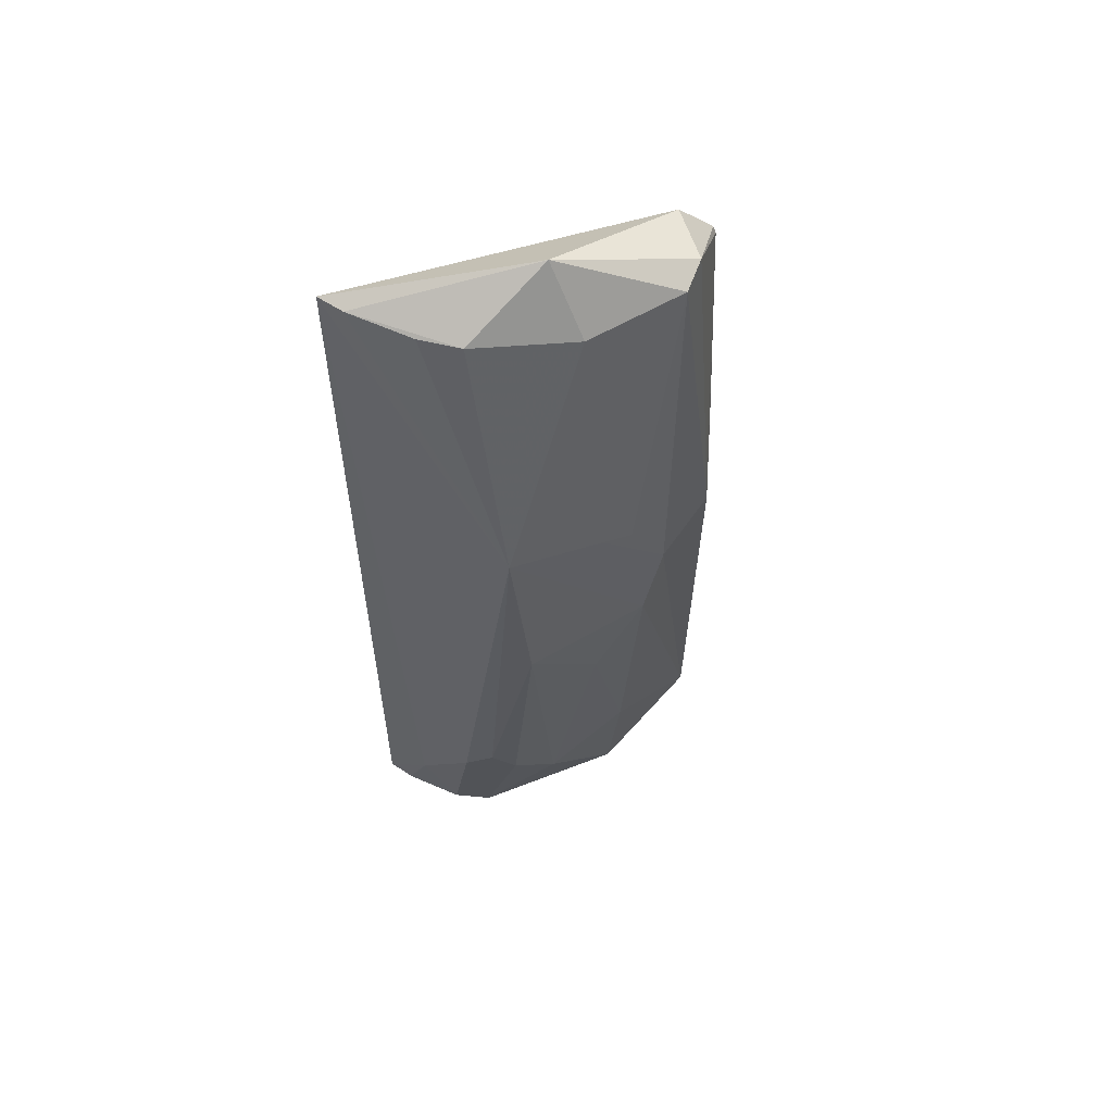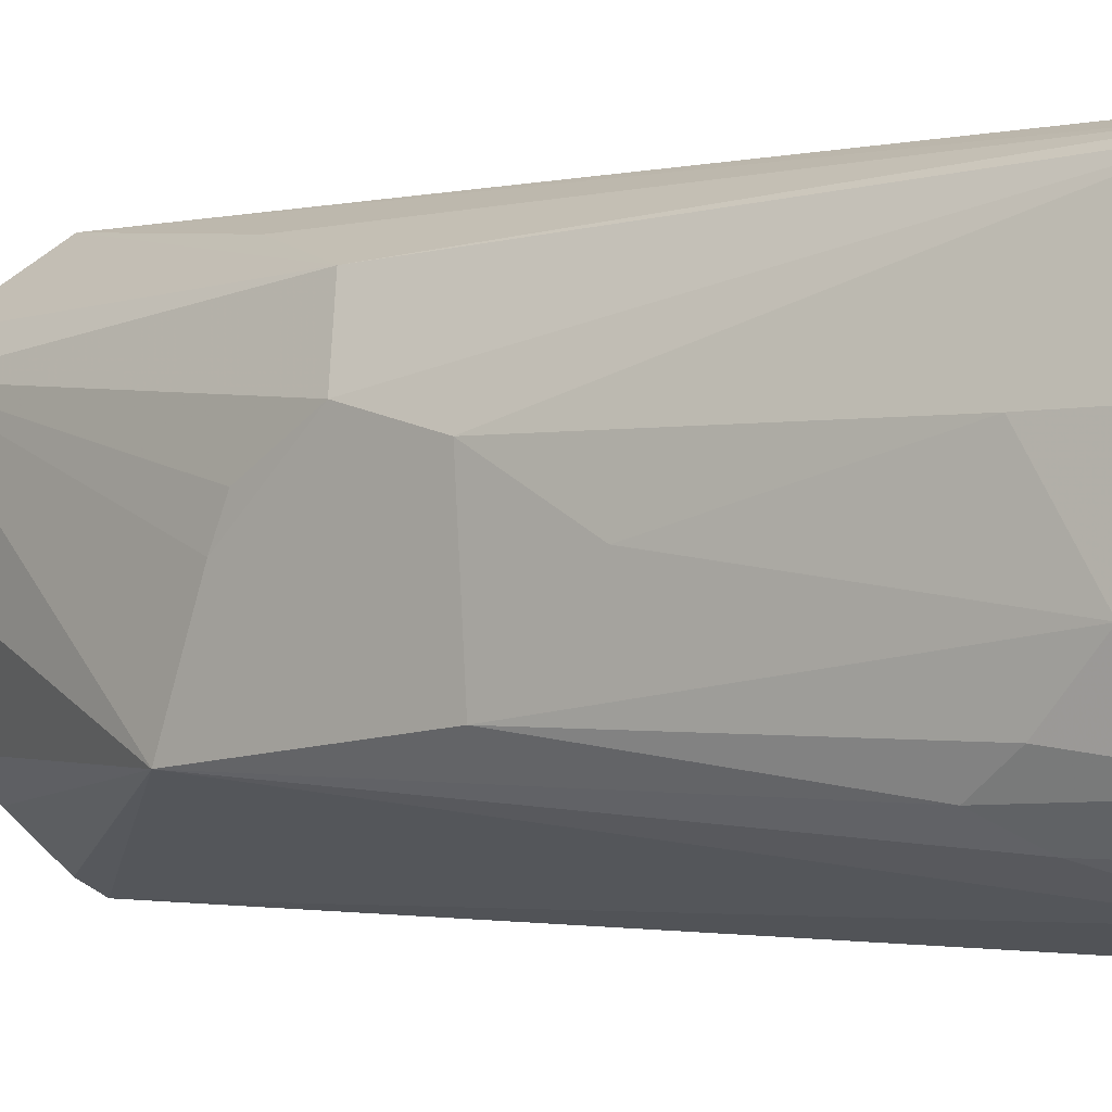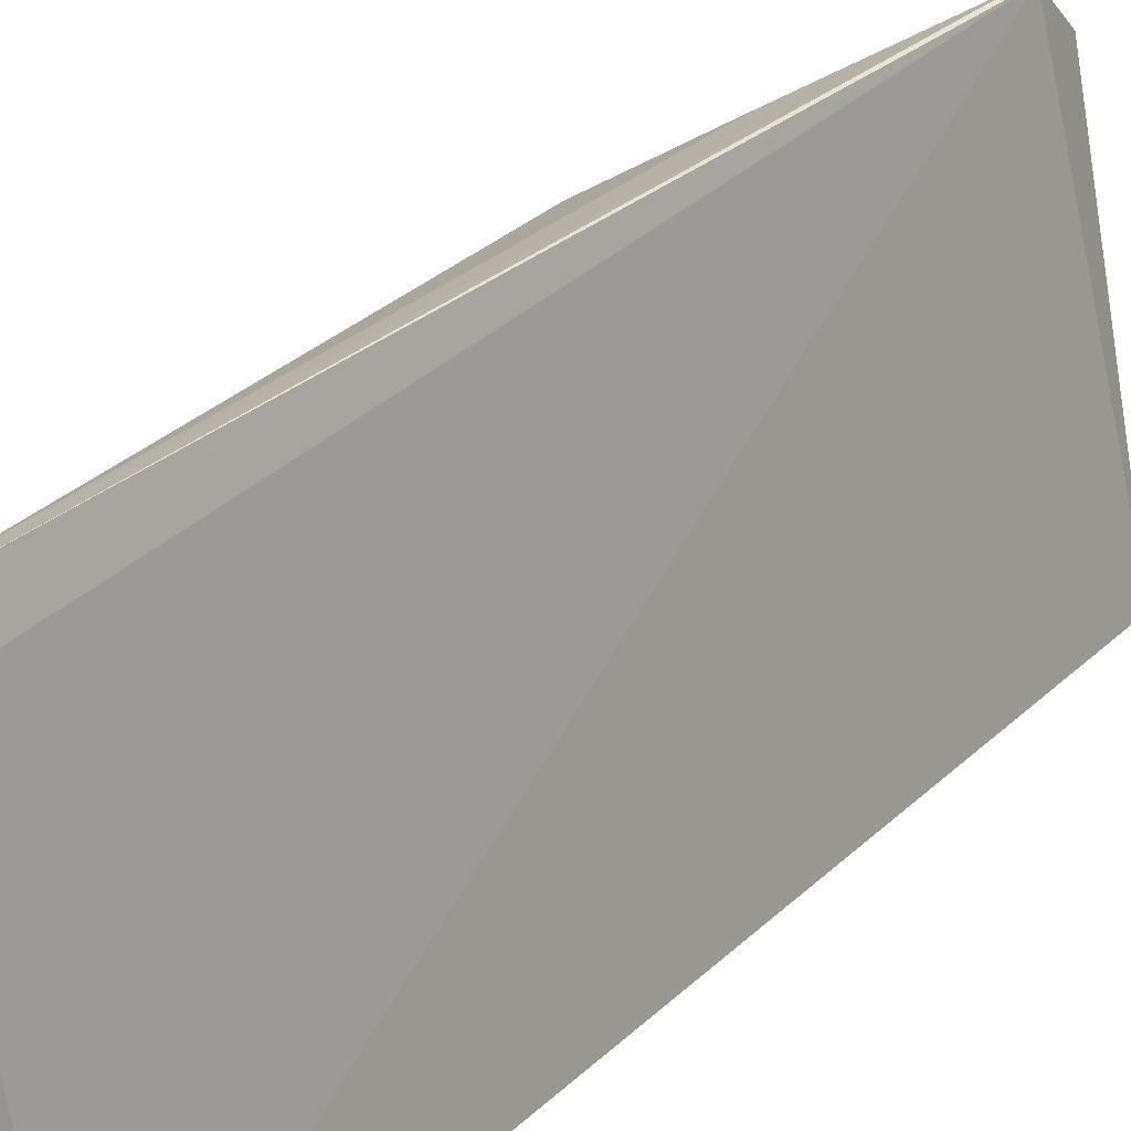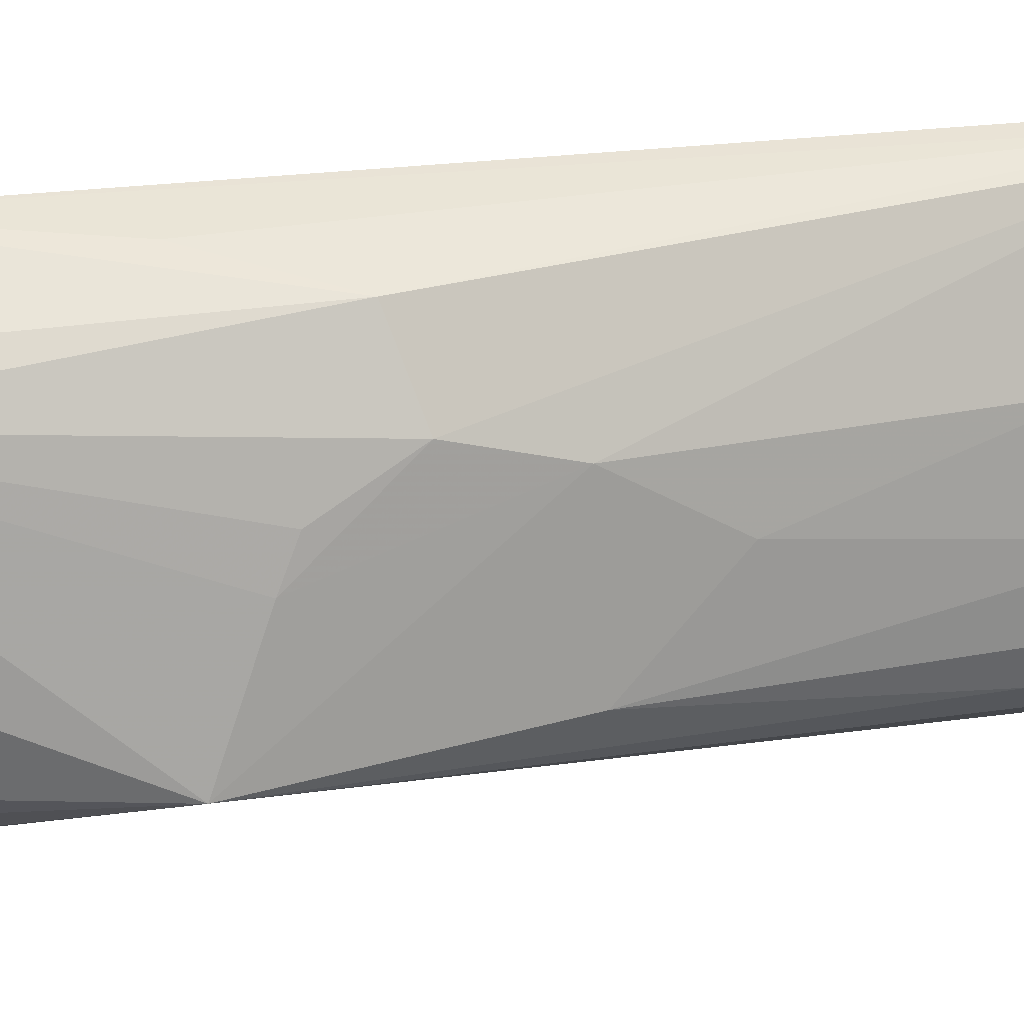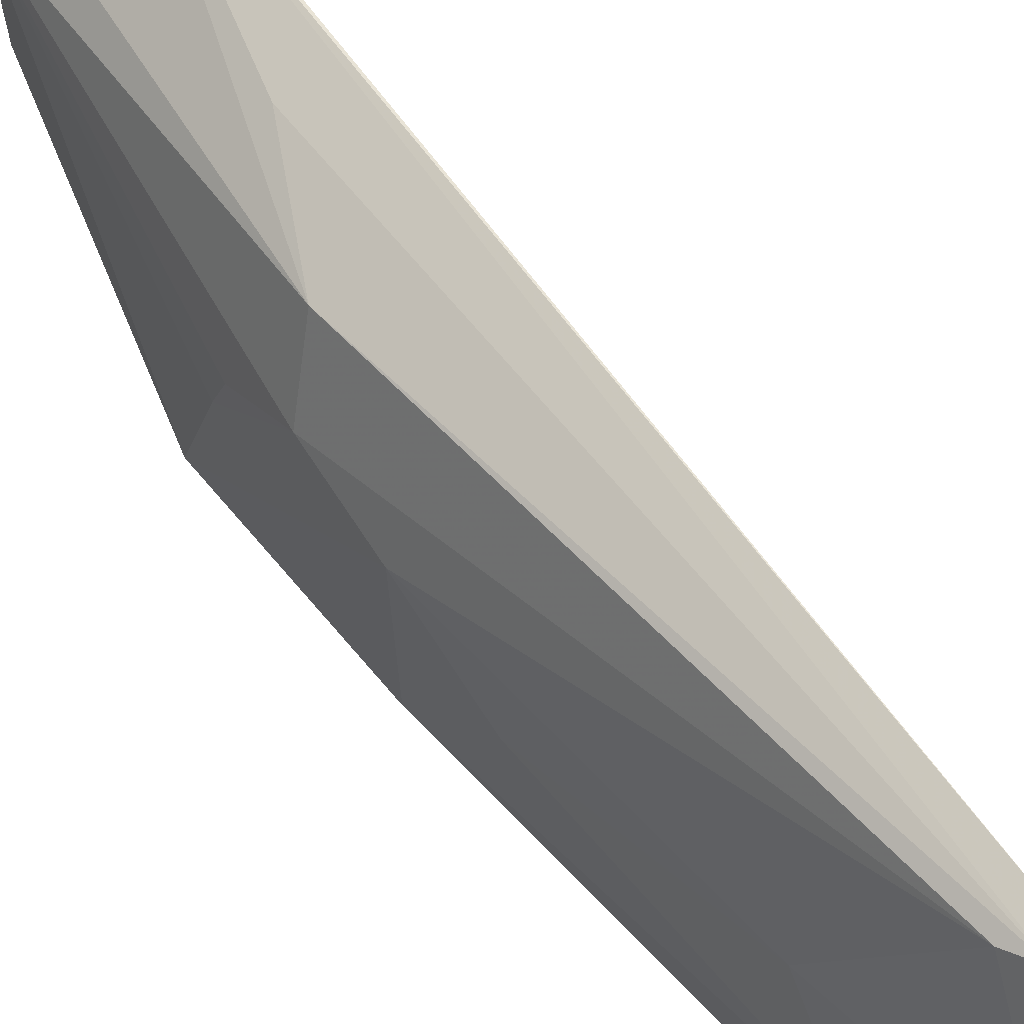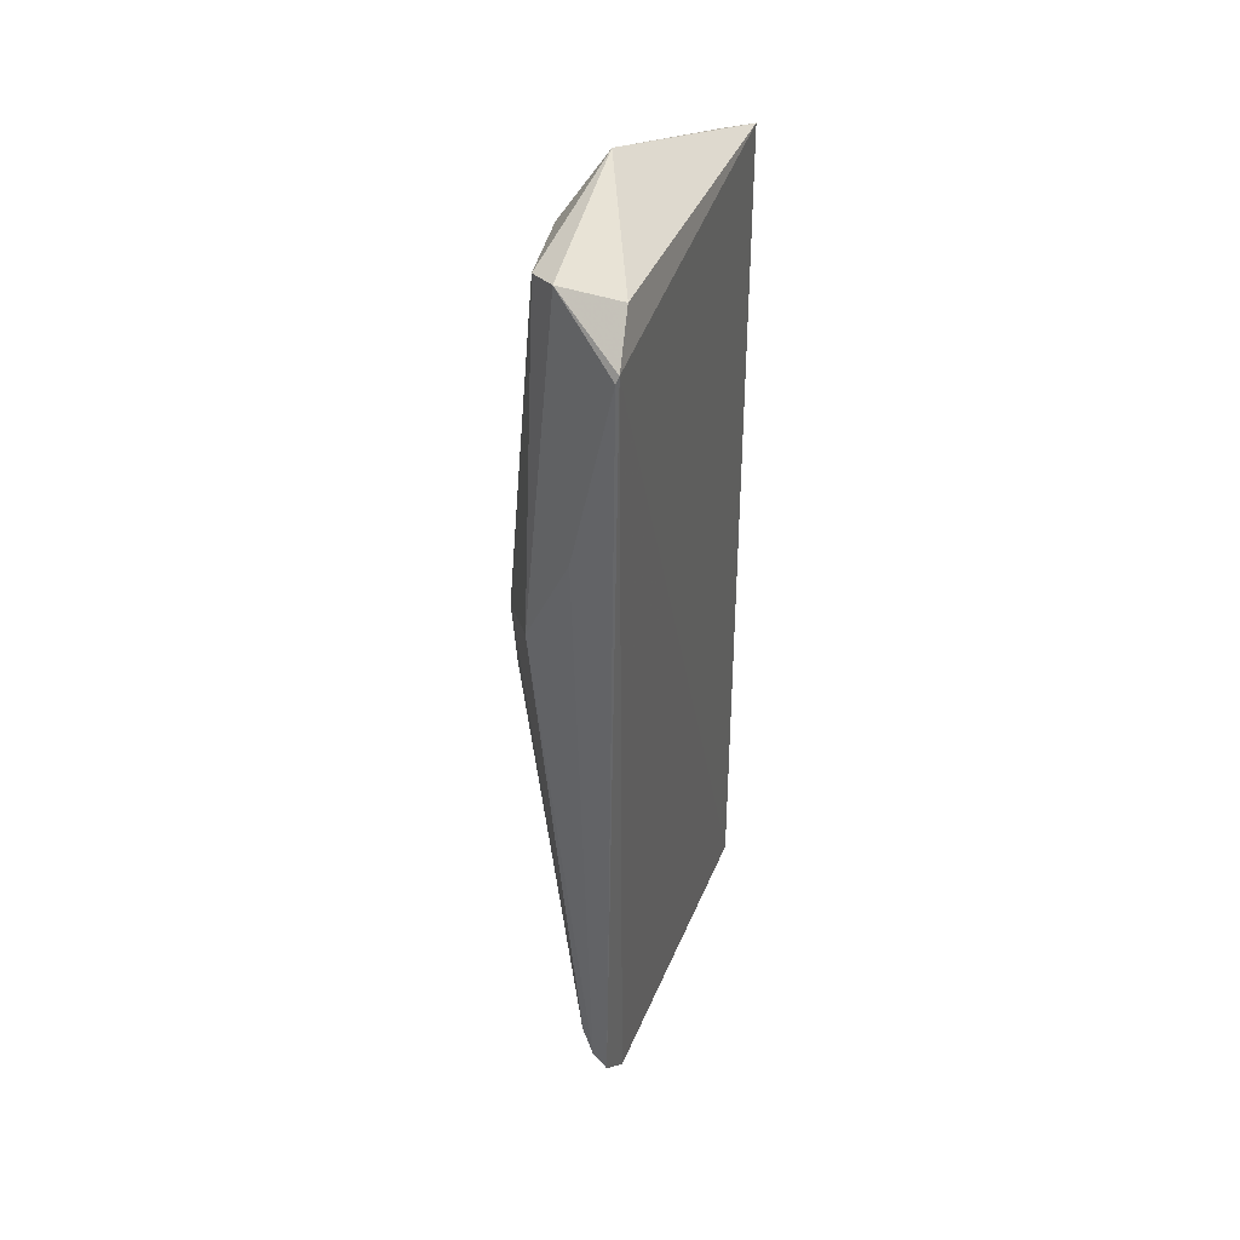
<metadata>
{"format":"obj","ext":"obj","renderer":"f3d","projection":"perspective","resolution":1024,"background":"white","views":[{"elev":56.9,"azim":-119.5,"up":"+Y"},{"elev":-1.2,"azim":-47.7,"up":"+Z"},{"elev":28.1,"azim":35.2,"up":"+Z"},{"elev":19.3,"azim":-106.1,"up":"+Z"},{"elev":59.3,"azim":-35.0,"up":"+Z"},{"elev":38.3,"azim":8.6,"up":"+Y"}]}
</metadata>
<code>
v -0.453 -0.1514 -0.04878
v -0.4131 -0.1448 -0.178
v -0.4414 0.2143 -0.02311
v -0.4566 0.2546 -0.1053
v -0.4928 0.1298 -0.1441
v -0.413 0.2328 -0.1789
v -0.4424 -0.1438 -0.03644
v -0.4586 -0.1392 -0.1438
v -0.4794 0.08833 -0.04008
v -0.4411 0.2321 -0.03987
v -0.4612 0.2321 -0.143
v -0.4374 -0.1138 -0.169
v -0.4581 -0.1508 -0.1012
v -0.4766 0.2303 -0.05765
v -0.4467 -0.1291 -0.02107
v -0.4243 0.2326 -0.1733
v -0.4624 -0.08027 -0.1565
v -0.4476 -0.1417 -0.1573
v -0.4747 -0.1014 -0.114
v -0.4673 0.233 -0.04604
v -0.4907 0.07955 -0.06843
v -0.4761 0.2271 -0.1012
v -0.4605 0.1302 -0.02959
v -0.4477 0.2311 -0.1558
v -0.4249 -0.1438 -0.1728
v -0.464 -0.1463 -0.07459
v -0.4749 -0.08184 -0.1356
v -0.4427 0.2112 -0.02256
v -0.491 0.1081 -0.0855
v -0.4907 0.04074 -0.1337
v -0.4579 -0.113 -0.02738
v -0.4762 -0.07821 -0.07638
v -0.4729 -0.06565 -0.1472
v -0.453 -0.1239 -0.02371
v -0.4917 0.114 -0.09995
v -0.4906 0.04456 -0.07713
v -0.4876 0.006287 -0.09895
f 6 3 2
f 7 1 2
f 7 2 3
f 10 6 4
f 10 3 6
f 12 6 2
f 12 5 6
f 13 2 1
f 15 7 3
f 15 1 7
f 16 6 5
f 16 11 4
f 16 4 6
f 17 5 12
f 18 17 12
f 18 8 17
f 18 13 8
f 20 14 9
f 20 3 10
f 20 10 4
f 20 4 14
f 21 9 14
f 22 11 5
f 22 5 14
f 22 14 4
f 22 4 11
f 24 16 5
f 24 5 11
f 24 11 16
f 25 18 12
f 25 12 2
f 25 2 13
f 25 13 18
f 26 19 8
f 26 8 13
f 26 13 1
f 27 8 19
f 28 20 9
f 28 3 20
f 28 9 23
f 28 15 3
f 29 21 14
f 30 27 19
f 31 9 21
f 31 26 1
f 32 19 26
f 32 26 31
f 33 17 8
f 33 8 27
f 33 27 30
f 33 30 5
f 33 5 17
f 34 28 23
f 34 15 28
f 34 23 9
f 34 9 31
f 34 31 1
f 34 1 15
f 35 29 14
f 35 14 5
f 35 21 29
f 36 5 30
f 36 35 5
f 36 21 35
f 36 32 31
f 36 31 21
f 37 36 30
f 37 30 19
f 37 19 32
f 37 32 36

</code>
